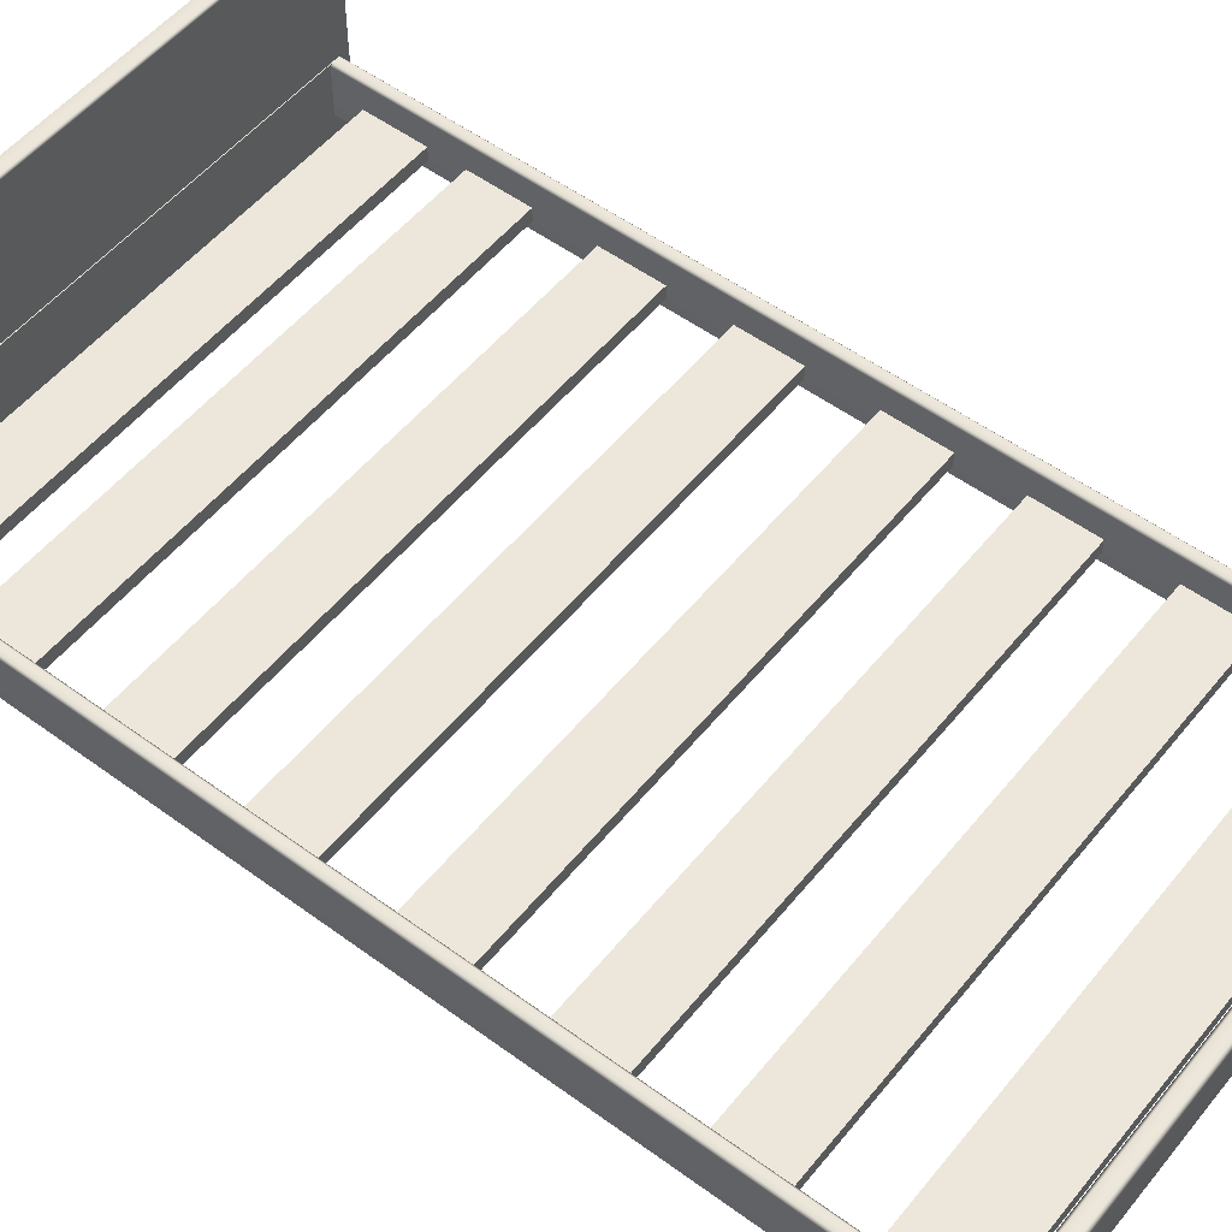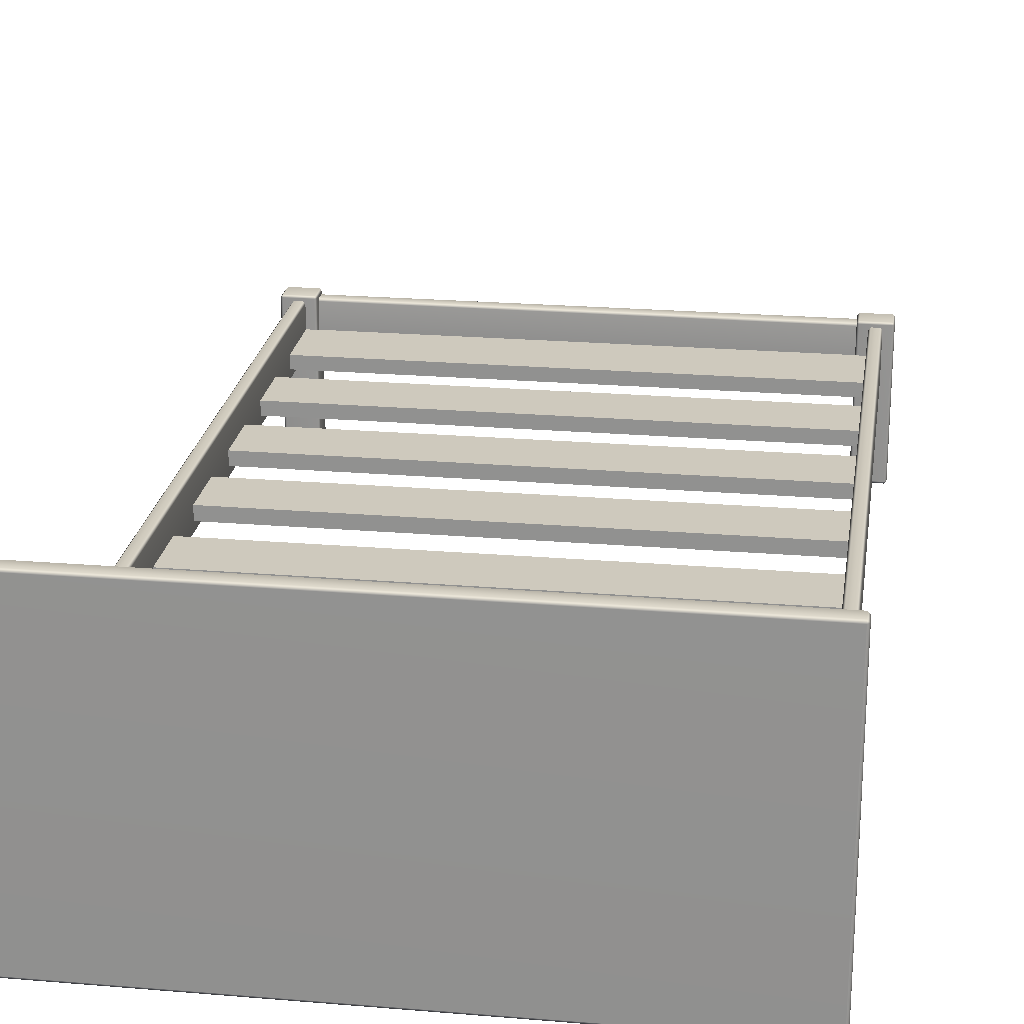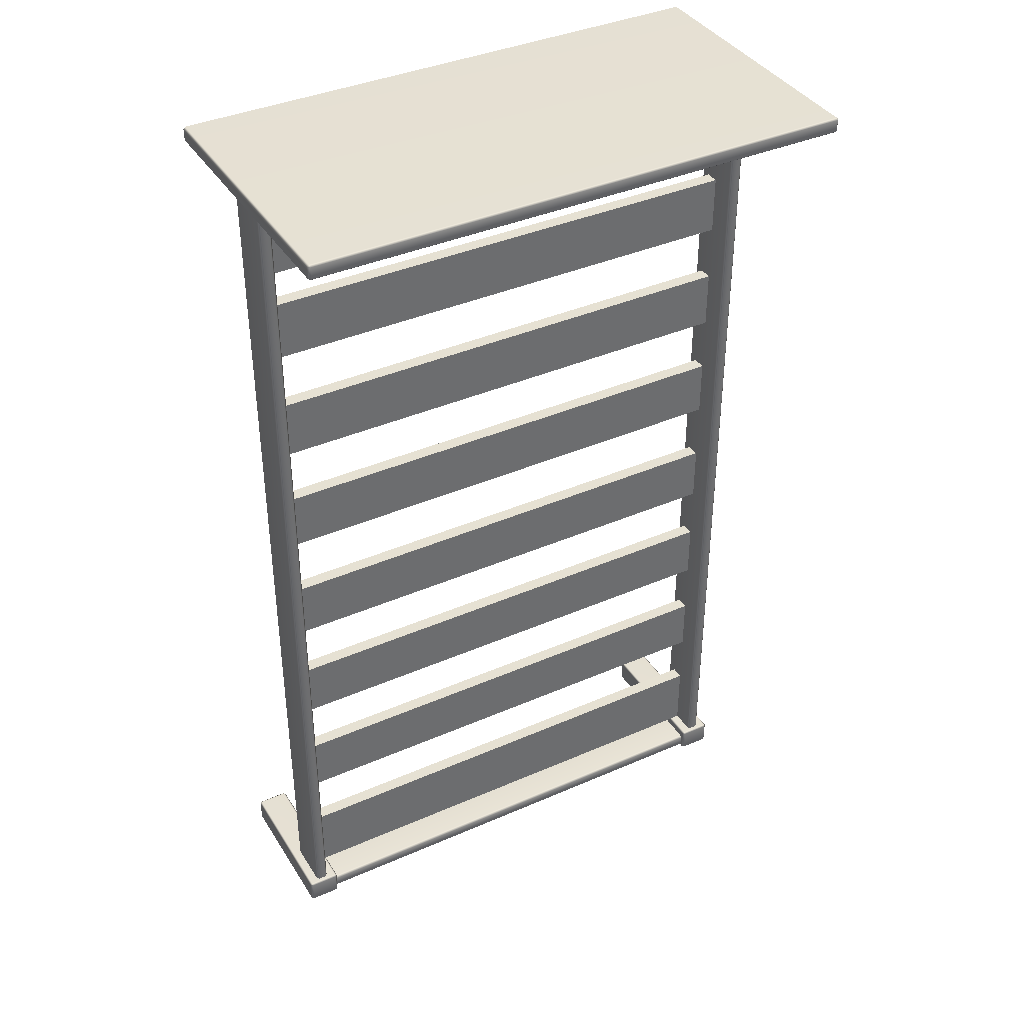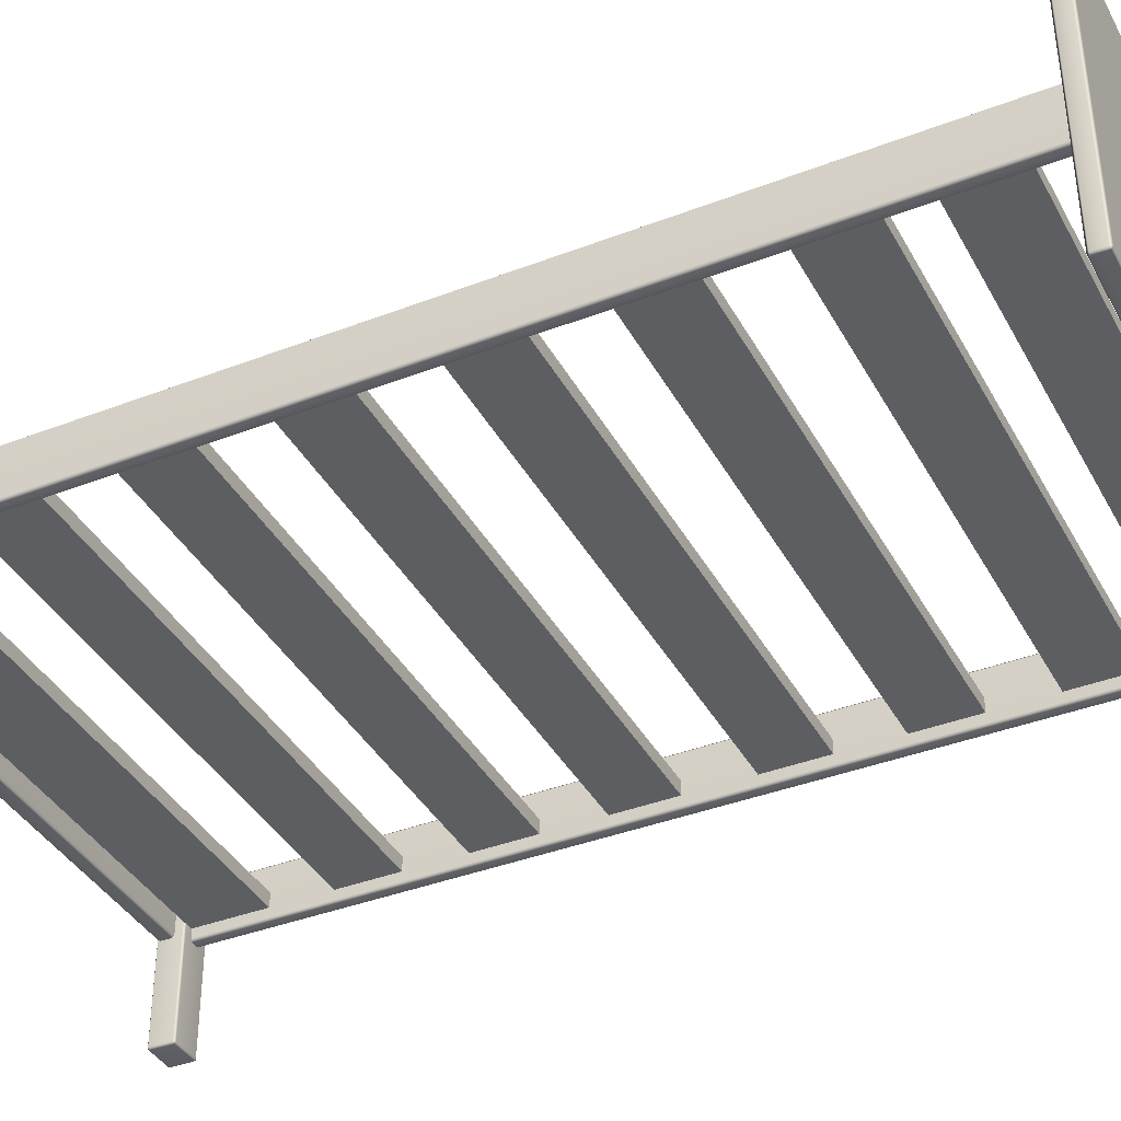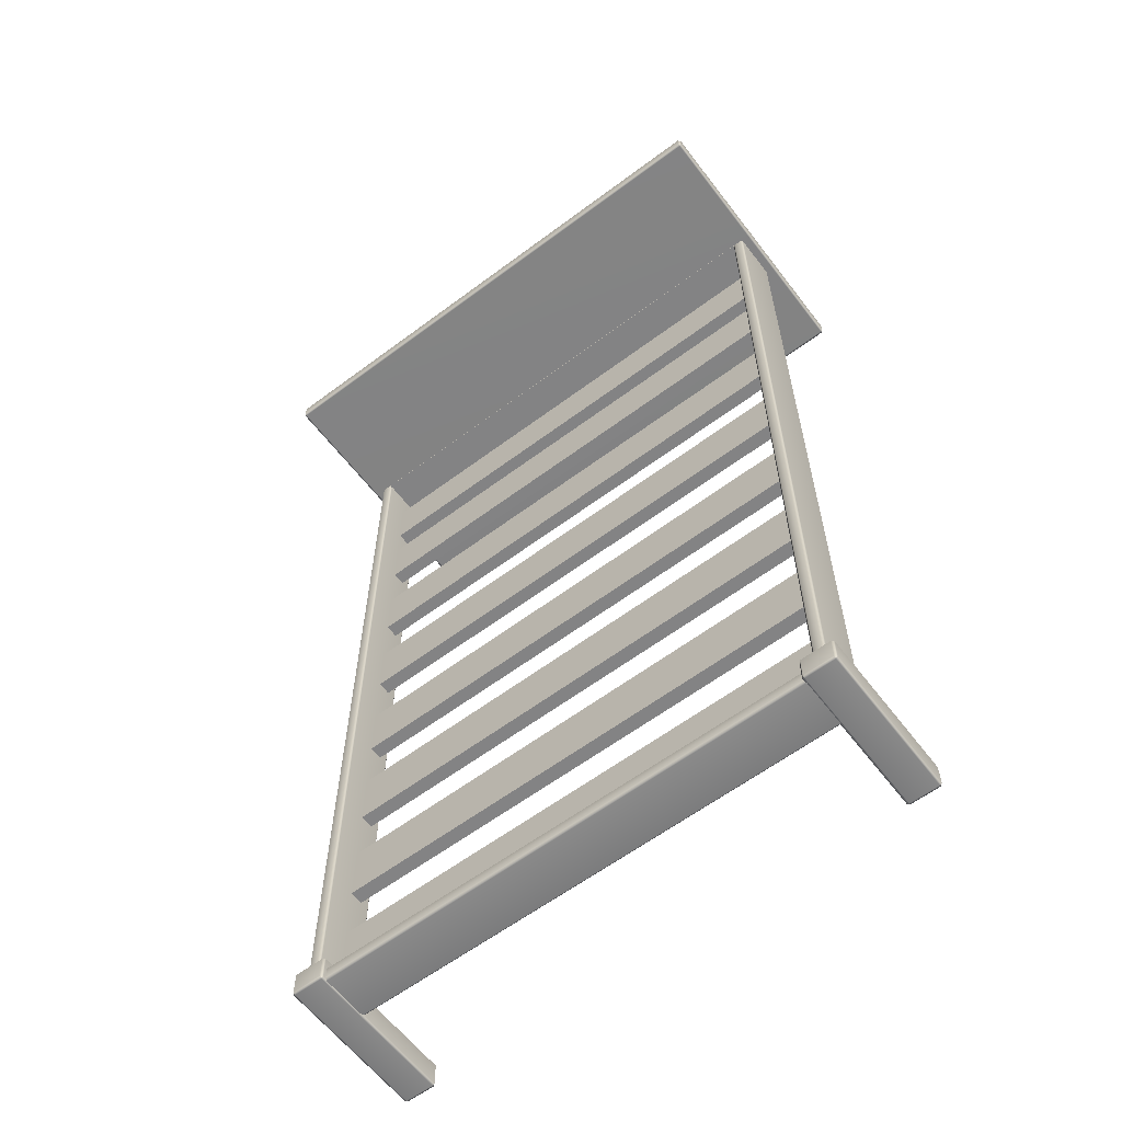
<metadata>
{"format":"obj","ext":"obj","renderer":"f3d","projection":"perspective","resolution":1024,"background":"white","views":[{"elev":53.3,"azim":-51.9,"up":"+Z"},{"elev":22.6,"azim":-171.8,"up":"+Z"},{"elev":38.6,"azim":-28.9,"up":"+Y"},{"elev":-38.6,"azim":116.0,"up":"+Z"},{"elev":-61.1,"azim":37.3,"up":"+Y"}]}
</metadata>
<code>
o Bed_14
v -0.639 -1.096 -0.3771
v -0.639 -1.096 -0.001849
v -0.7122 -1.096 -0.001849
v -0.7122 -1.096 -0.3771
v -0.7178 -1.1 -0.001849
v -0.7122 -1.1 0.00428
v -0.7178 -1.1 -0.3771
v -0.7122 -1.1 -0.3833
v -0.6333 -1.1 -0.3771
v -0.639 -1.1 -0.3833
v -0.6333 -1.1 -0.001849
v -0.639 -1.1 0.00428
v -0.6333 -1.156 -0.3771
v -0.6333 -1.156 -0.001849
v 0.601 -1.156 -0.3833
v 0.6742 -1.156 -0.3833
v 0.6742 -1.1 -0.3833
v 0.601 -1.1 -0.3833
v 0.5953 -1.1 -0.3771
v 0.5953 -1.156 -0.3771
v 0.6798 -1.156 -0.3771
v 0.6798 -1.1 -0.3771
v -0.639 -1.156 0.00428
v -0.7122 -1.156 0.00428
v -0.7178 -1.156 -0.001849
v -0.7178 -1.156 -0.3771
v -0.7122 -1.16 -0.3771
v -0.7122 -1.16 -0.001849
v -0.639 -1.16 -0.001849
v -0.639 -1.16 -0.3771
v -0.7122 -1.156 -0.3833
v -0.639 -1.156 -0.3833
v 0.6742 -1.096 -0.3771
v 0.6742 -1.096 -0.001849
v 0.601 -1.096 -0.001849
v 0.601 -1.096 -0.3771
v 0.5953 -1.1 -0.001849
v 0.601 -1.1 0.00428
v 0.6798 -1.1 -0.001849
v 0.6742 -1.1 0.00428
v 0.6798 -1.156 -0.001849
v 0.6742 -1.156 0.00428
v 0.601 -1.156 0.00428
v 0.5953 -1.156 -0.001849
v 0.601 -1.16 -0.3771
v 0.601 -1.16 -0.001849
v 0.6742 -1.16 -0.001849
v 0.6742 -1.16 -0.3771
v -0.6858 -1.099 -0.1396
v -0.6654 -1.099 -0.1396
v -0.6654 1.189 -0.1396
v -0.6858 1.189 -0.1396
v -0.6915 1.189 -0.1334
v -0.6915 -1.099 -0.1334
v -0.6654 1.196 -0.1334
v -0.6654 1.196 -0.01452
v -0.6858 1.196 -0.01452
v -0.6858 1.196 -0.1334
v -0.6915 1.189 -0.01452
v -0.6858 1.189 -0.008396
v -0.6597 1.189 -0.1334
v -0.6597 1.189 -0.01452
v -0.6654 1.189 -0.008396
v -0.6597 -1.099 -0.1334
v -0.6597 -1.099 -0.01452
v 0.6274 -1.099 -0.1396
v 0.6478 -1.099 -0.1396
v 0.6478 1.189 -0.1396
v 0.6274 1.189 -0.1396
v 0.6217 1.189 -0.1334
v 0.6217 -1.099 -0.1334
v -0.6654 -1.099 -0.008396
v -0.6858 -1.099 -0.008396
v -0.6915 -1.099 -0.01452
v -0.6858 -1.106 -0.1334
v -0.6858 -1.106 -0.01452
v -0.6654 -1.106 -0.01452
v -0.6654 -1.106 -0.1334
v 0.6478 1.196 -0.1334
v 0.6478 1.196 -0.01452
v 0.6274 1.196 -0.01452
v 0.6274 1.196 -0.1334
v 0.6217 1.189 -0.01452
v 0.6274 1.189 -0.008396
v 0.6534 1.189 -0.1334
v 0.6534 1.189 -0.01452
v 0.6478 1.189 -0.008396
v 0.6534 -1.099 -0.1334
v 0.6534 -1.099 -0.01452
v 0.6313 -1.15 -0.1396
v 0.6313 -1.125 -0.1396
v -0.6693 -1.125 -0.1396
v -0.6693 -1.15 -0.1396
v 0.637 -1.15 -0.1334
v 0.637 -1.125 -0.1334
v 0.6478 -1.099 -0.008396
v 0.6274 -1.099 -0.008396
v 0.6217 -1.099 -0.01452
v 0.6274 -1.106 -0.1334
v 0.6274 -1.106 -0.01452
v 0.6478 -1.106 -0.01452
v 0.6478 -1.106 -0.1334
v -0.675 -1.125 -0.1334
v -0.675 -1.125 -0.01452
v -0.675 -1.15 -0.01452
v -0.675 -1.15 -0.1334
v 0.6313 -1.118 -0.1334
v 0.6313 -1.118 -0.01452
v -0.6693 -1.118 -0.01452
v -0.6693 -1.118 -0.1334
v 0.637 -1.125 -0.01452
v 0.6313 -1.125 -0.008396
v -0.6693 -1.125 -0.008396
v 0.6313 -1.15 -0.008396
v -0.6693 -1.15 -0.008396
v 0.637 -1.15 -0.01452
v -0.6693 -1.157 -0.1334
v -0.6693 -1.157 -0.01452
v 0.6313 -1.157 -0.01452
v 0.6313 -1.157 -0.1334
v -0.675 1.185 -0.1396
v -0.675 1.185 -0.008395
v 0.637 1.185 -0.008395
v 0.637 1.185 -0.1396
v 0.637 1.224 -0.008395
v 0.637 1.224 -0.1396
v -0.675 1.224 -0.008395
v -0.675 1.224 -0.1396
v -0.675 1.216 -0.009532
v -0.675 1.216 0.1179
v -0.675 1.196 0.1179
v -0.675 1.196 -0.009532
v 0.6353 1.218 -0.009532
v 0.6353 1.218 0.1179
v -0.6733 1.218 0.1179
v -0.6733 1.218 -0.009532
v 0.637 1.216 -0.009532
v 0.6353 1.216 -0.01139
v 0.637 1.216 0.1179
v 0.6353 1.216 0.1198
v -0.6733 1.216 0.1198
v 0.6353 1.196 0.1198
v -0.6733 1.196 0.1198
v 0.637 1.196 0.1179
v -0.6733 1.194 -0.009532
v -0.6733 1.194 0.1179
v 0.6353 1.194 0.1179
v 0.6353 1.194 -0.009532
v -0.6733 1.196 -0.01139
v 0.637 1.196 -0.009532
v 0.6353 1.196 -0.01139
v -0.6733 1.216 -0.01139
v -0.675 -1.097 -0.07608
v -0.675 -0.918 -0.07608
v 0.637 -0.918 -0.07608
v 0.637 -1.097 -0.07608
v 0.637 -0.918 -0.1104
v 0.637 -1.097 -0.1104
v -0.675 -0.918 -0.1104
v -0.675 -1.097 -0.1104
v -0.675 -0.7721 -0.07608
v -0.675 -0.6214 -0.07608
v 0.637 -0.6214 -0.07608
v 0.637 -0.7721 -0.07608
v 0.637 -0.6214 -0.1104
v 0.637 -0.7721 -0.1104
v -0.675 -0.6214 -0.1104
v -0.675 -0.7721 -0.1104
v -0.675 -0.4753 -0.07608
v -0.675 -0.3245 -0.07608
v 0.637 -0.3245 -0.07608
v 0.637 -0.4753 -0.07608
v 0.637 -0.3245 -0.1104
v 0.637 -0.4753 -0.1104
v -0.675 -0.3245 -0.1104
v -0.675 -0.4753 -0.1104
v -0.675 -0.1786 -0.07608
v -0.675 -0.02787 -0.07608
v 0.637 -0.02788 -0.07608
v 0.637 -0.1786 -0.07608
v 0.637 -0.02788 -0.1104
v 0.637 -0.1786 -0.1104
v -0.675 -0.02787 -0.1104
v -0.675 -0.1786 -0.1104
v -0.675 0.1288 -0.07608
v -0.675 0.2795 -0.07608
v 0.637 0.2795 -0.07608
v 0.637 0.1287 -0.07608
v 0.637 0.2795 -0.1104
v 0.637 0.1287 -0.1104
v -0.675 0.2795 -0.1104
v -0.675 0.1288 -0.1104
v -0.675 0.4254 -0.07608
v -0.675 0.5761 -0.07608
v 0.637 0.5761 -0.07608
v 0.637 0.4254 -0.07608
v 0.637 0.5761 -0.1104
v 0.637 0.4254 -0.1104
v -0.675 0.5761 -0.1104
v -0.675 0.4254 -0.1104
v -0.675 0.7222 -0.07608
v -0.675 0.873 -0.07608
v 0.637 0.873 -0.07608
v 0.637 0.7222 -0.07608
v 0.637 0.873 -0.1104
v 0.637 0.7222 -0.1104
v -0.675 0.873 -0.1104
v -0.675 0.7222 -0.1104
v -0.675 0.9622 -0.07608
v -0.675 1.113 -0.07608
v 0.637 1.113 -0.07608
v 0.637 0.9622 -0.07608
v 0.637 1.113 -0.1104
v 0.637 0.9622 -0.1104
v -0.675 1.113 -0.1104
v -0.675 0.9622 -0.1104
v -0.7111 1.192 -0.3901
v 0.6742 1.192 -0.3901
v 0.6742 1.221 -0.3901
v -0.7111 1.221 -0.3901
v -0.7168 1.221 -0.384
v -0.7168 1.192 -0.384
v 0.6742 1.226 -0.384
v 0.6742 1.226 0.3281
v -0.7111 1.226 0.3281
v -0.7111 1.226 -0.384
v 0.6798 1.221 -0.384
v 0.6798 1.192 -0.384
v 0.6798 1.192 0.3281
v 0.6798 1.221 0.3281
v 0.6742 1.192 0.3343
v -0.7111 1.192 0.3343
v -0.7111 1.221 0.3343
v 0.6742 1.221 0.3343
v -0.7168 1.221 0.3281
v -0.7168 1.192 0.3281
v -0.7111 1.187 -0.384
v -0.7111 1.187 0.3281
v 0.6742 1.187 0.3281
v 0.6742 1.187 -0.384
f 1 3 2
f 1 4 3
f 4 5 3
f 3 5 6
f 4 7 5
f 8 7 4
f 8 4 1
f 2 9 1
f 10 1 9
f 8 1 10
f 2 11 9
f 12 11 2
f 12 3 6
f 12 2 3
f 13 11 14
f 13 9 11
f 15 17 16
f 15 18 17
f 15 19 18
f 15 20 19
f 17 21 16
f 17 22 21
f 23 6 24
f 23 12 6
f 6 25 24
f 6 5 25
f 23 11 12
f 23 14 11
f 7 25 5
f 7 26 25
f 27 29 28
f 27 30 29
f 28 26 27
f 31 27 26
f 28 25 26
f 24 25 28
f 24 28 29
f 32 27 31
f 32 30 27
f 32 13 30
f 24 29 23
f 23 29 14
f 14 30 13
f 14 29 30
f 33 35 34
f 33 36 35
f 36 37 35
f 35 37 38
f 36 19 37
f 18 19 36
f 18 36 33
f 34 22 33
f 17 33 22
f 18 33 17
f 34 39 22
f 40 39 34
f 40 35 38
f 40 34 35
f 21 39 41
f 21 22 39
f 42 38 43
f 42 40 38
f 38 44 43
f 38 37 44
f 42 39 40
f 42 41 39
f 19 44 37
f 19 20 44
f 45 47 46
f 45 48 47
f 46 20 45
f 15 45 20
f 46 44 20
f 43 44 46
f 43 46 47
f 16 45 15
f 16 48 45
f 16 21 48
f 43 47 42
f 42 47 41
f 41 48 21
f 41 47 48
f 49 51 50
f 49 52 51
f 49 53 52
f 49 54 53
f 55 57 56
f 55 58 57
f 58 59 57
f 57 59 60
f 58 53 59
f 52 53 58
f 52 58 55
f 56 61 55
f 51 55 61
f 52 55 51
f 56 62 61
f 63 62 56
f 63 57 60
f 63 56 57
f 64 62 65
f 64 61 62
f 66 68 67
f 66 69 68
f 66 70 69
f 66 71 70
f 72 60 73
f 72 63 60
f 72 62 63
f 72 65 62
f 53 74 59
f 53 54 74
f 75 77 76
f 75 78 77
f 76 54 75
f 49 75 54
f 76 74 54
f 73 74 76
f 73 76 77
f 50 75 49
f 50 78 75
f 50 64 78
f 73 77 72
f 72 77 65
f 65 78 64
f 65 77 78
f 79 81 80
f 79 82 81
f 82 83 81
f 81 83 84
f 82 70 83
f 69 70 82
f 69 82 79
f 80 85 79
f 68 79 85
f 69 79 68
f 80 86 85
f 87 86 80
f 87 81 84
f 87 80 81
f 88 86 89
f 88 85 86
f 90 92 91
f 90 93 92
f 91 94 90
f 91 95 94
f 96 84 97
f 96 87 84
f 96 86 87
f 96 89 86
f 70 98 83
f 70 71 98
f 99 101 100
f 99 102 101
f 100 71 99
f 66 99 71
f 100 98 71
f 97 98 100
f 97 100 101
f 67 99 66
f 67 102 99
f 67 88 102
f 97 101 96
f 96 101 89
f 89 102 88
f 89 101 102
f 103 105 104
f 103 106 105
f 107 109 108
f 107 110 109
f 108 95 107
f 91 107 95
f 108 111 95
f 112 111 108
f 112 108 109
f 112 109 113
f 112 115 114
f 112 113 115
f 114 111 112
f 114 116 111
f 117 119 118
f 117 120 119
f 106 117 118
f 93 117 106
f 106 118 105
f 105 118 115
f 115 118 119
f 115 119 114
f 94 111 116
f 94 95 111
f 121 123 122
f 121 124 123
f 124 125 123
f 124 126 125
f 126 127 125
f 126 128 127
f 128 122 127
f 128 121 122
f 124 128 126
f 124 121 128
f 125 122 123
f 125 127 122
f 129 131 130
f 129 132 131
f 133 135 134
f 133 136 135
f 134 137 133
f 138 133 137
f 134 139 137
f 140 139 134
f 140 134 135
f 140 135 141
f 140 143 142
f 140 141 143
f 142 139 140
f 142 144 139
f 145 147 146
f 145 148 147
f 132 145 146
f 149 145 132
f 132 146 131
f 131 146 143
f 143 146 147
f 143 147 142
f 150 139 144
f 150 137 139
f 151 150 148
f 151 148 145
f 151 145 149
f 144 148 150
f 144 147 148
f 142 147 144
f 152 129 136
f 152 136 133
f 152 133 138
f 130 136 129
f 130 135 136
f 141 135 130
f 138 150 151
f 138 137 150
f 151 152 138
f 151 149 152
f 149 129 152
f 149 132 129
f 141 131 143
f 141 130 131
f 153 155 154
f 153 156 155
f 156 157 155
f 156 158 157
f 158 159 157
f 158 160 159
f 160 154 159
f 160 153 154
f 156 160 158
f 156 153 160
f 157 154 155
f 157 159 154
f 161 163 162
f 161 164 163
f 164 165 163
f 164 166 165
f 166 167 165
f 166 168 167
f 168 162 167
f 168 161 162
f 164 168 166
f 164 161 168
f 165 162 163
f 165 167 162
f 169 171 170
f 169 172 171
f 172 173 171
f 172 174 173
f 174 175 173
f 174 176 175
f 176 170 175
f 176 169 170
f 172 176 174
f 172 169 176
f 173 170 171
f 173 175 170
f 177 179 178
f 177 180 179
f 180 181 179
f 180 182 181
f 182 183 181
f 182 184 183
f 184 178 183
f 184 177 178
f 180 184 182
f 180 177 184
f 181 178 179
f 181 183 178
f 185 187 186
f 185 188 187
f 188 189 187
f 188 190 189
f 190 191 189
f 190 192 191
f 192 186 191
f 192 185 186
f 188 192 190
f 188 185 192
f 189 186 187
f 189 191 186
f 193 195 194
f 193 196 195
f 196 197 195
f 196 198 197
f 198 199 197
f 198 200 199
f 200 194 199
f 200 193 194
f 196 200 198
f 196 193 200
f 197 194 195
f 197 199 194
f 201 203 202
f 201 204 203
f 204 205 203
f 204 206 205
f 206 207 205
f 206 208 207
f 208 202 207
f 208 201 202
f 204 208 206
f 204 201 208
f 205 202 203
f 205 207 202
f 209 211 210
f 209 212 211
f 212 213 211
f 212 214 213
f 214 215 213
f 214 216 215
f 216 210 215
f 216 209 210
f 212 216 214
f 212 209 216
f 213 210 211
f 213 215 210
f 90 94 120
f 90 120 117
f 90 117 93
f 116 120 94
f 116 119 120
f 114 119 116
f 92 103 110
f 92 110 107
f 92 107 91
f 104 110 103
f 104 109 110
f 113 109 104
f 31 7 8
f 31 26 7
f 31 8 10
f 31 10 32
f 10 13 32
f 10 9 13
f 60 74 73
f 60 59 74
f 51 64 50
f 51 61 64
f 84 98 97
f 84 83 98
f 68 88 67
f 68 85 88
f 93 103 92
f 93 106 103
f 113 105 115
f 113 104 105
f 217 219 218
f 217 220 219
f 217 221 220
f 217 222 221
f 223 225 224
f 223 226 225
f 219 223 227
f 228 230 229
f 228 227 230
f 231 233 232
f 231 234 233
f 231 230 234
f 231 229 230
f 221 236 235
f 221 222 236
f 237 239 238
f 237 240 239
f 217 237 222
f 220 221 226
f 226 221 235
f 226 235 225
f 220 226 223
f 220 223 219
f 225 235 233
f 232 236 238
f 238 236 222
f 238 222 237
f 232 238 239
f 232 239 231
f 234 230 224
f 224 230 227
f 224 227 223
f 234 224 225
f 234 225 233
f 218 228 240
f 218 240 237
f 218 237 217
f 231 239 229
f 229 239 240
f 229 240 228
f 233 236 232
f 233 235 236
f 219 228 218
f 219 227 228

</code>
